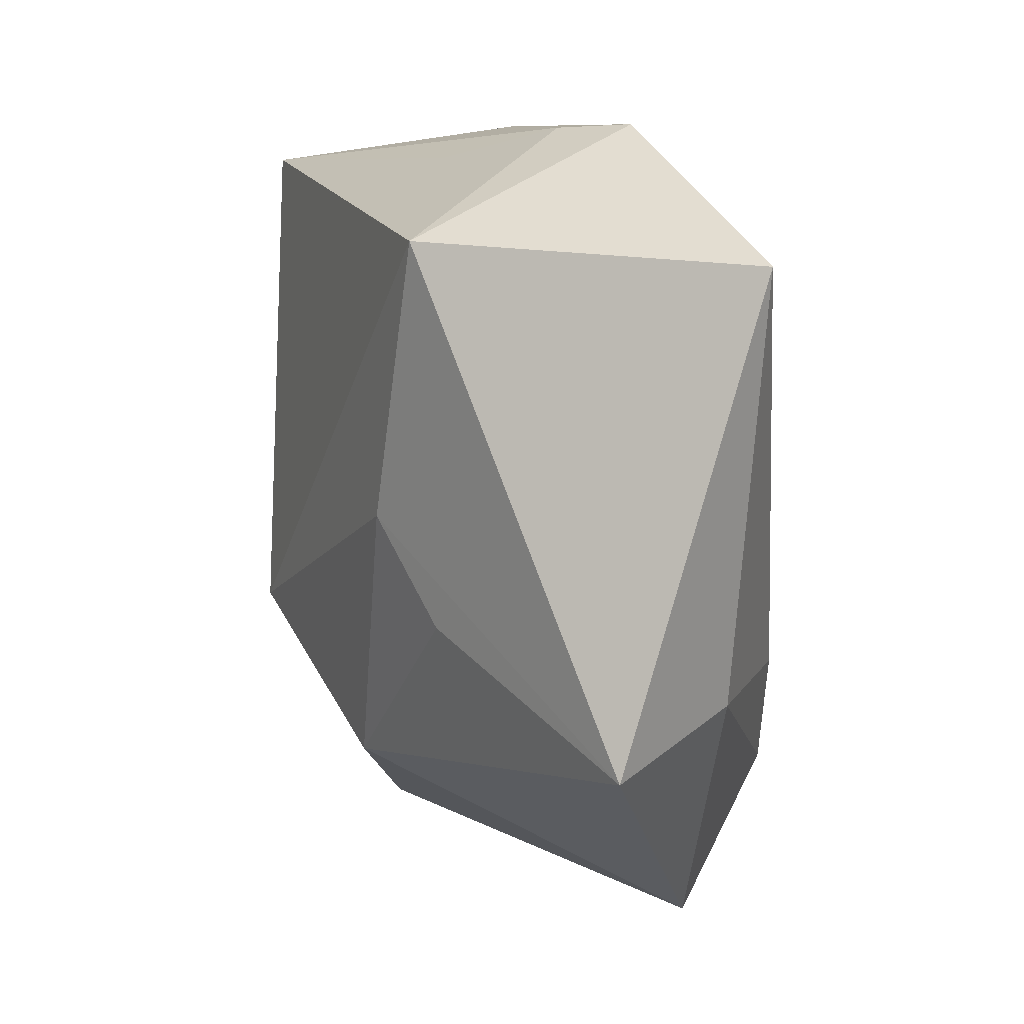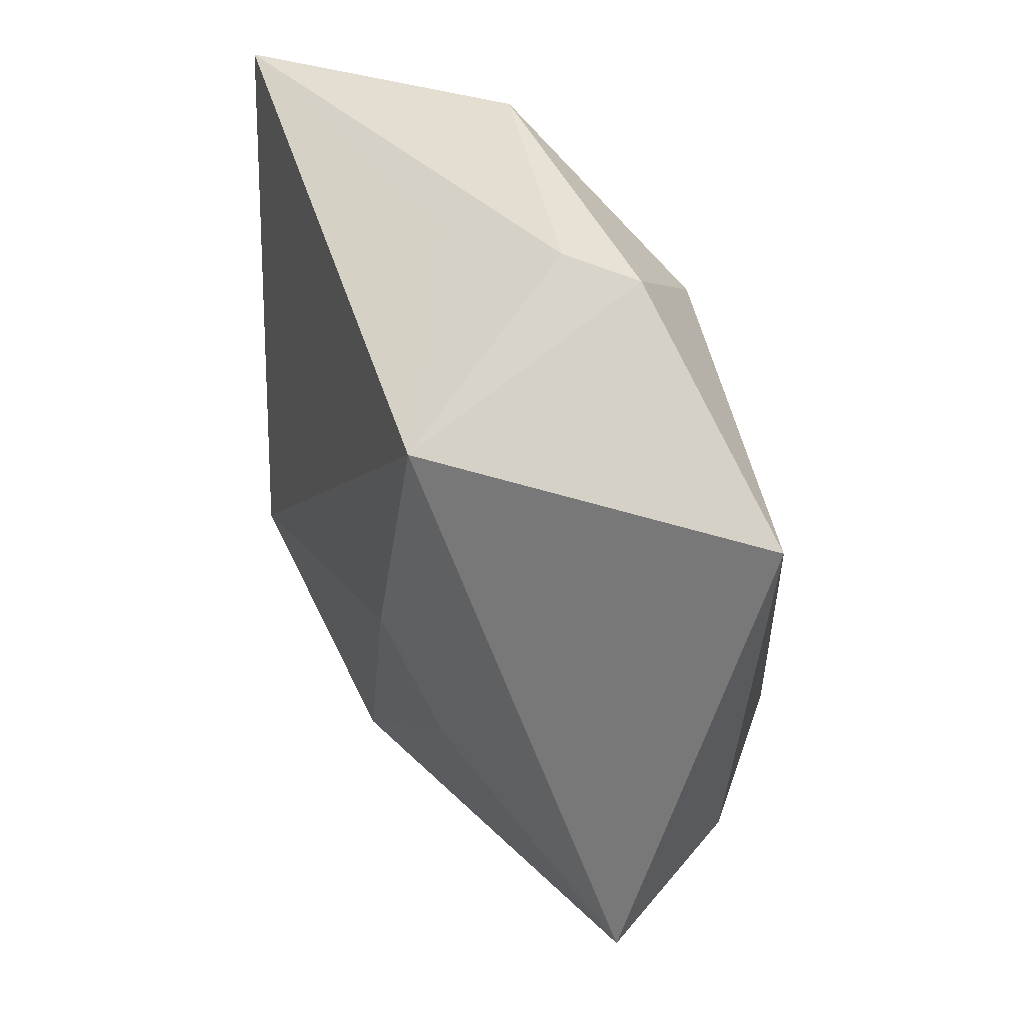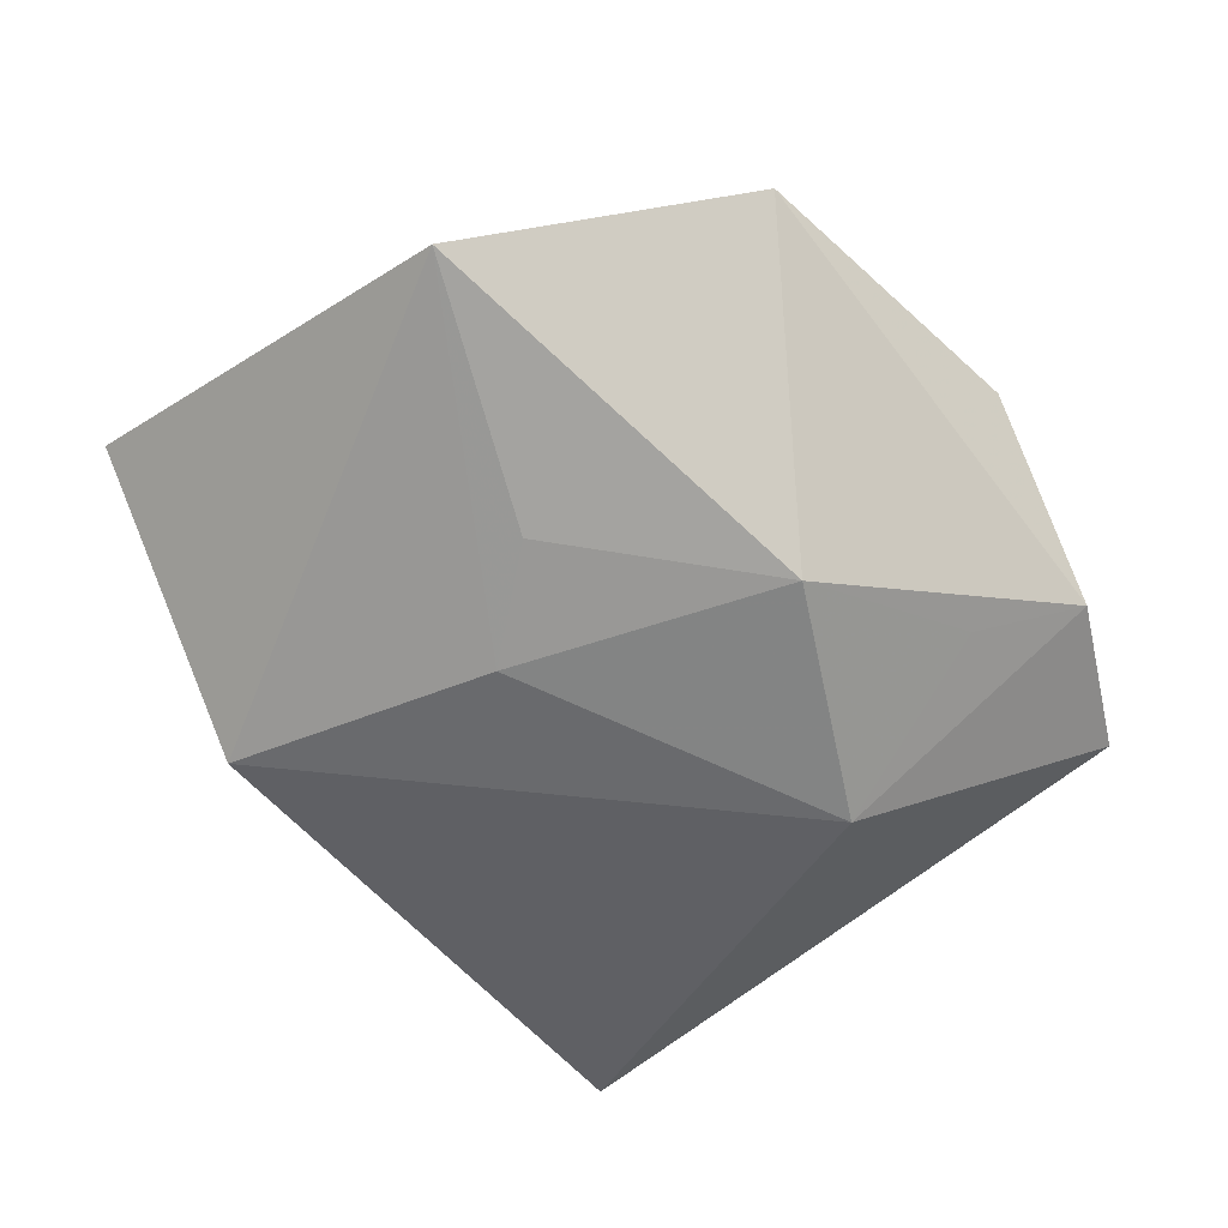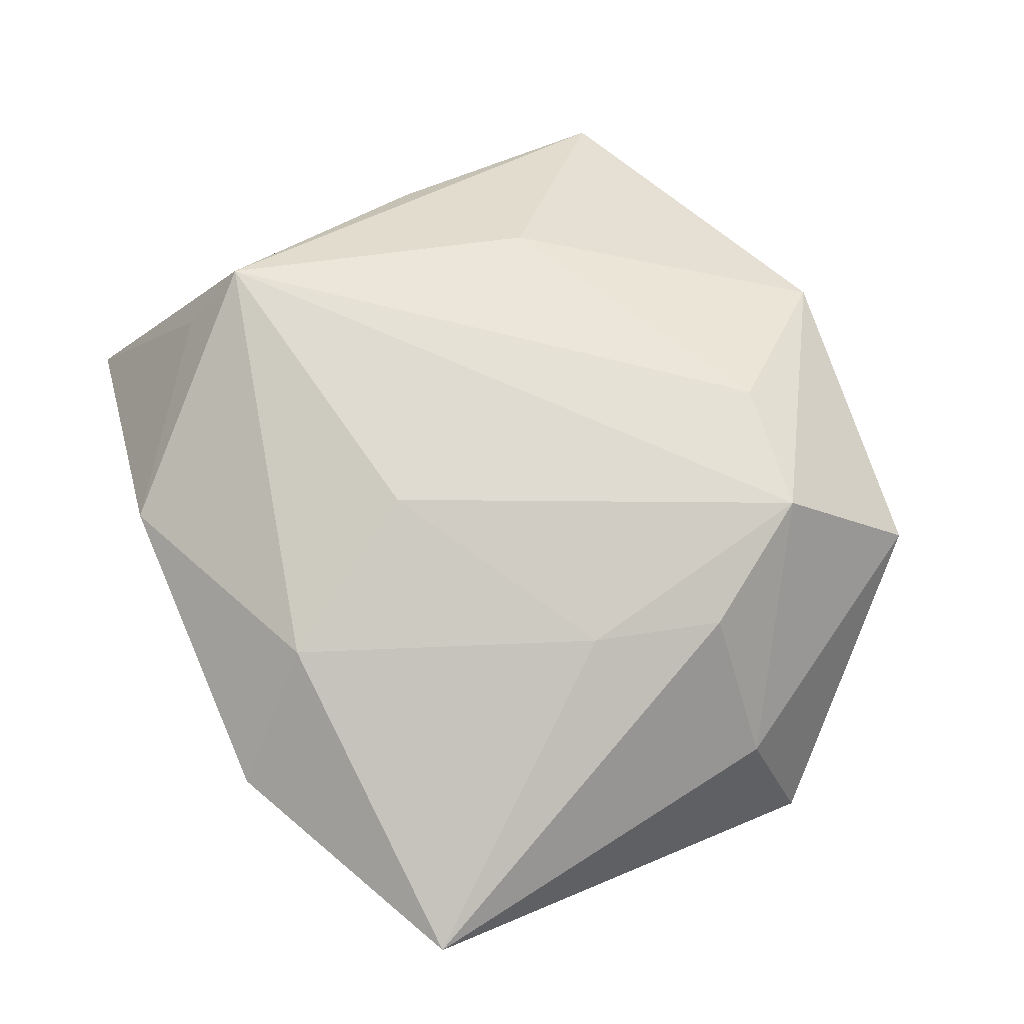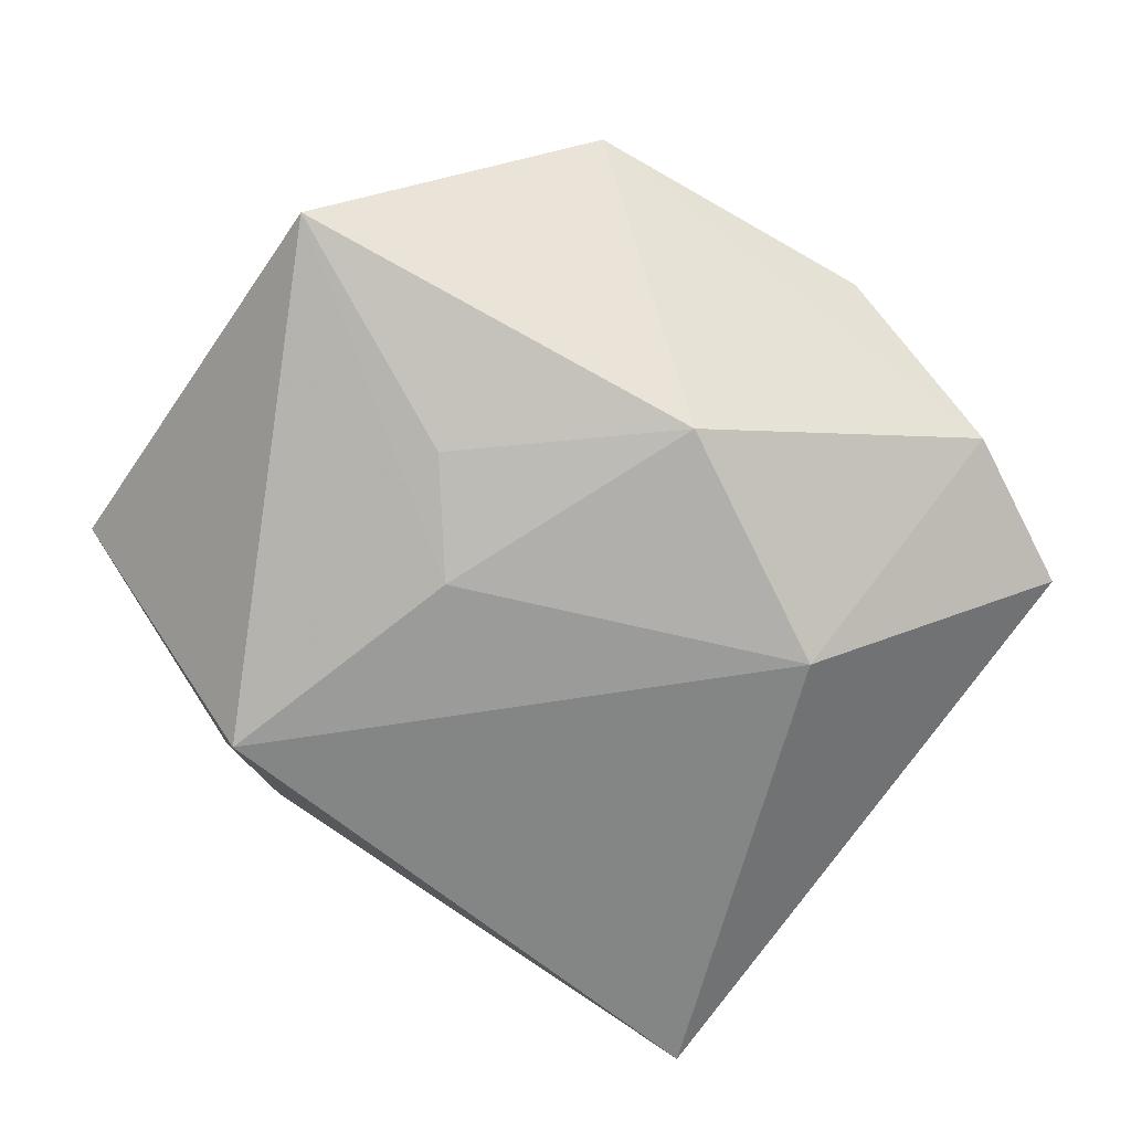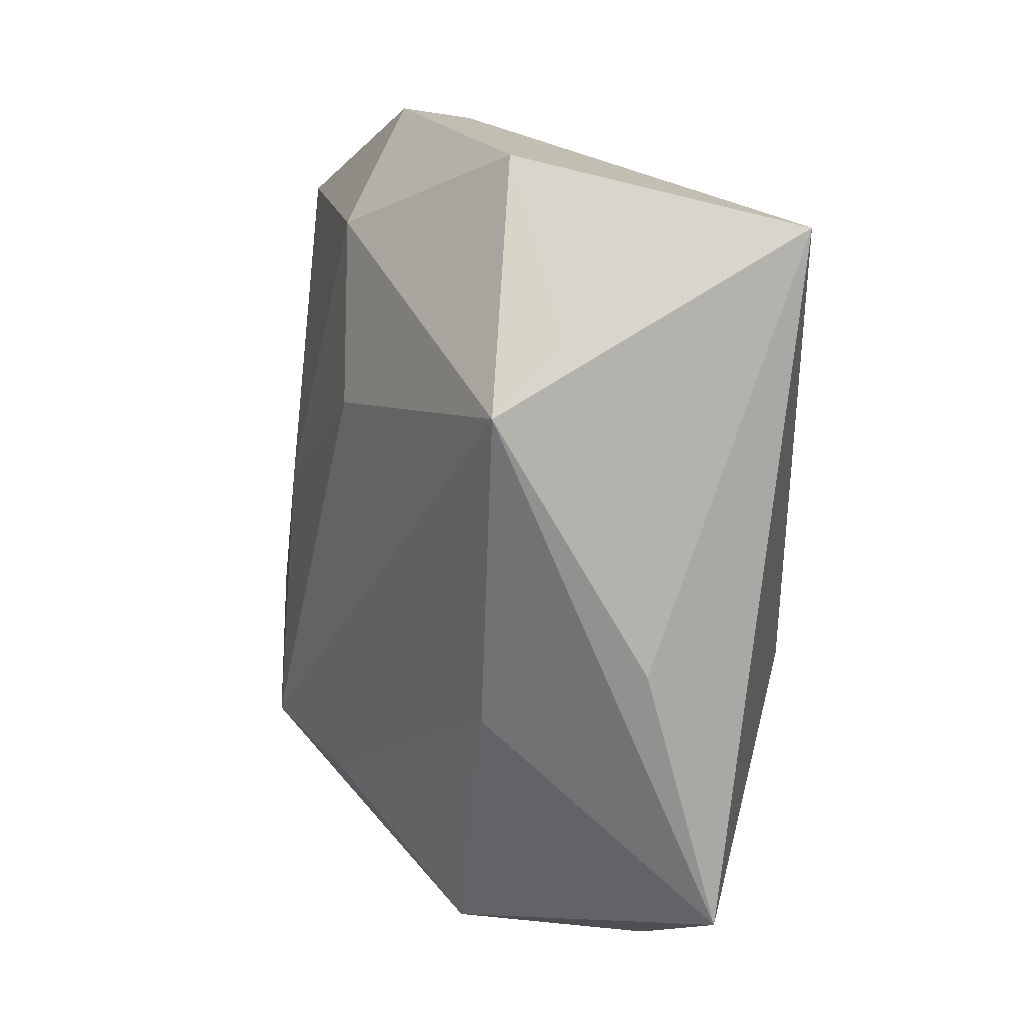
<metadata>
{"format":"obj","ext":"obj","renderer":"f3d","projection":"perspective","resolution":1024,"background":"white","views":[{"elev":18.0,"azim":-115.3,"up":"+Y"},{"elev":50.2,"azim":-116.0,"up":"+Y"},{"elev":-58.3,"azim":-57.1,"up":"+Z"},{"elev":74.0,"azim":-121.9,"up":"+Z"},{"elev":-75.1,"azim":-42.8,"up":"+Z"},{"elev":8.6,"azim":65.2,"up":"+Y"}]}
</metadata>
<code>
v -0.02885 -0.03772 0.006229
v -0.02792 -0.01221 0.01621
v 0.001908 -0.04491 0.007291
v -0.01219 0.003757 -0.02026
v -0.04076 -0.01017 0.003769
v 0.03559 0.01952 0.01161
v -0.02258 0.0005877 0.01698
v 0.04504 0.02968 -0.008462
v -0.02133 -0.02587 0.01931
v 0.01336 -0.03319 -0.0113
v -0.004669 -0.02454 -0.01918
v 0.03786 -0.03676 -0.003429
v -0.04132 0.03213 0.006791
v 0.02041 -0.01504 -0.02036
v -0.01378 0.0411 0.006867
v 0.02331 -0.01816 0.01441
v -0.006278 0.02912 0.01646
v -0.006363 0.04001 0.002448
v 0.01889 0.03615 0.009321
v 0.006076 0.03558 -0.004658
v 0.03544 0.01271 0.01872
v -0.02152 -0.005353 -0.01795
v -0.007576 -0.02955 0.01743
v -0.0472 -0.01288 -0.01113
v 0.03902 -0.01158 0.004616
v -0.01627 0.03203 -0.01806
v 0.02093 -0.04275 -0.004615
v 0.001838 0.01113 0.02011
f 13 26 24
f 21 19 17
f 24 26 4
f 26 14 4
f 5 13 24
f 17 13 7
f 26 13 15
f 15 13 17
f 17 19 15
f 28 21 17
f 9 21 28
f 17 7 28
f 28 7 9
f 24 4 22
f 1 5 24
f 9 5 1
f 14 10 11
f 24 22 11
f 11 1 24
f 11 4 14
f 11 22 4
f 25 21 12
f 21 16 12
f 9 7 2
f 2 7 13
f 2 5 9
f 13 5 2
f 19 21 6
f 19 6 8
f 8 14 26
f 8 12 14
f 25 12 8
f 8 21 25
f 8 6 21
f 23 21 9
f 23 16 21
f 27 10 14
f 14 12 27
f 27 11 10
f 1 11 27
f 20 8 26
f 18 15 19
f 19 8 18
f 8 20 18
f 26 15 18
f 18 20 26
f 3 27 12
f 3 12 16
f 16 23 3
f 1 27 3
f 9 1 3
f 3 23 9

</code>
